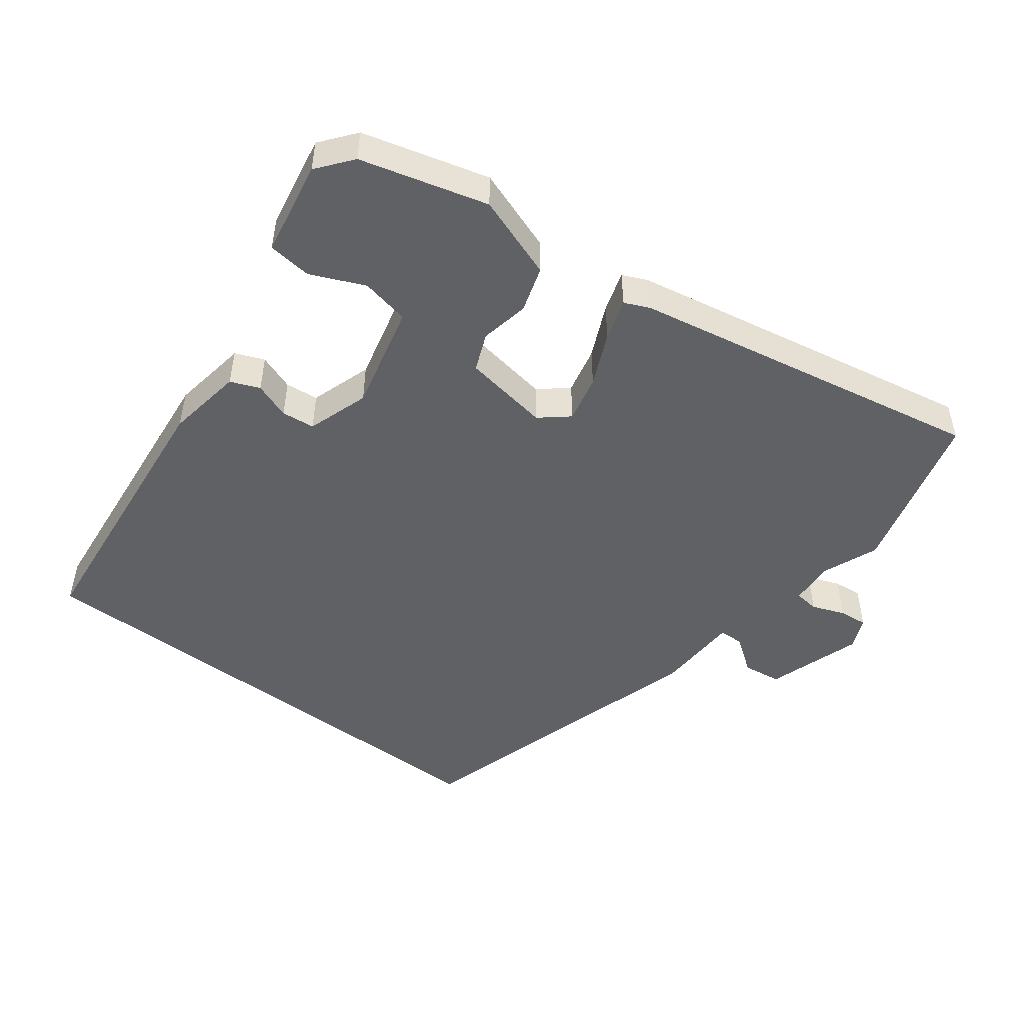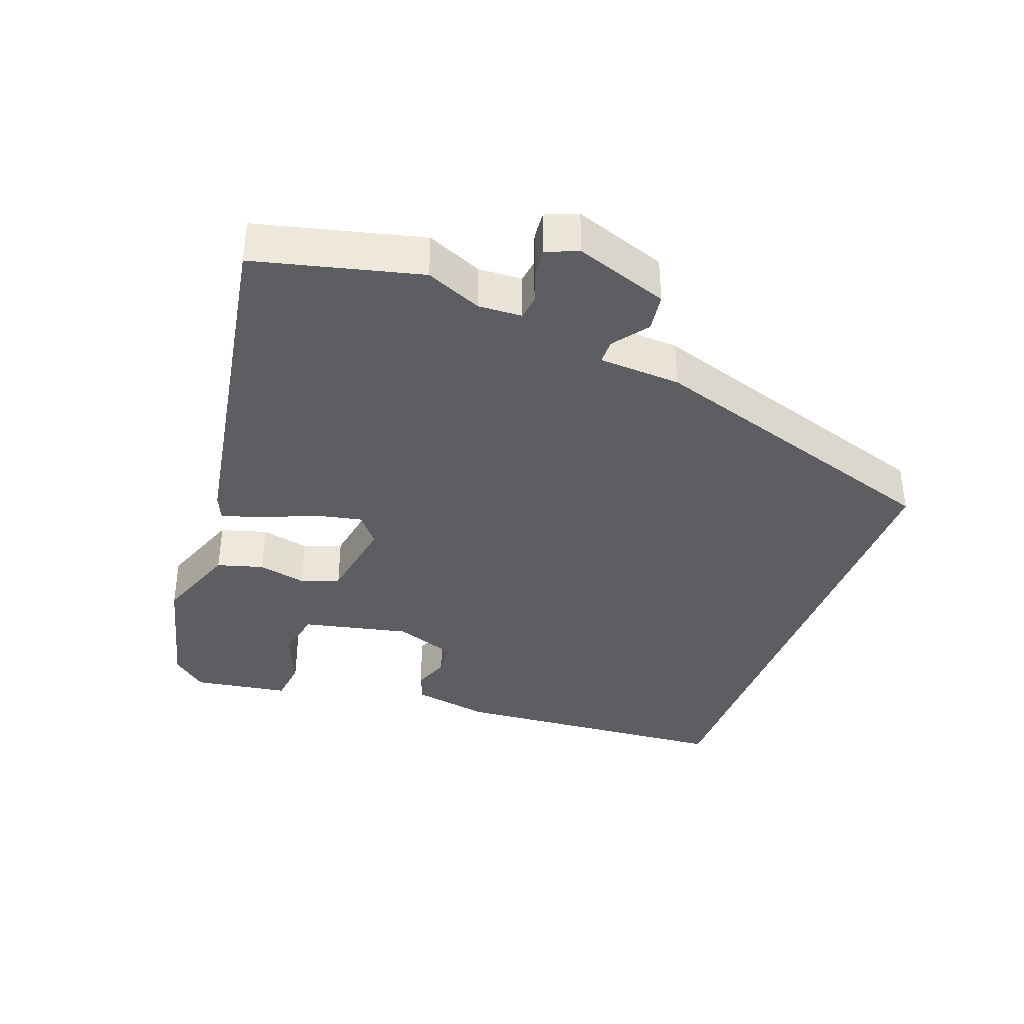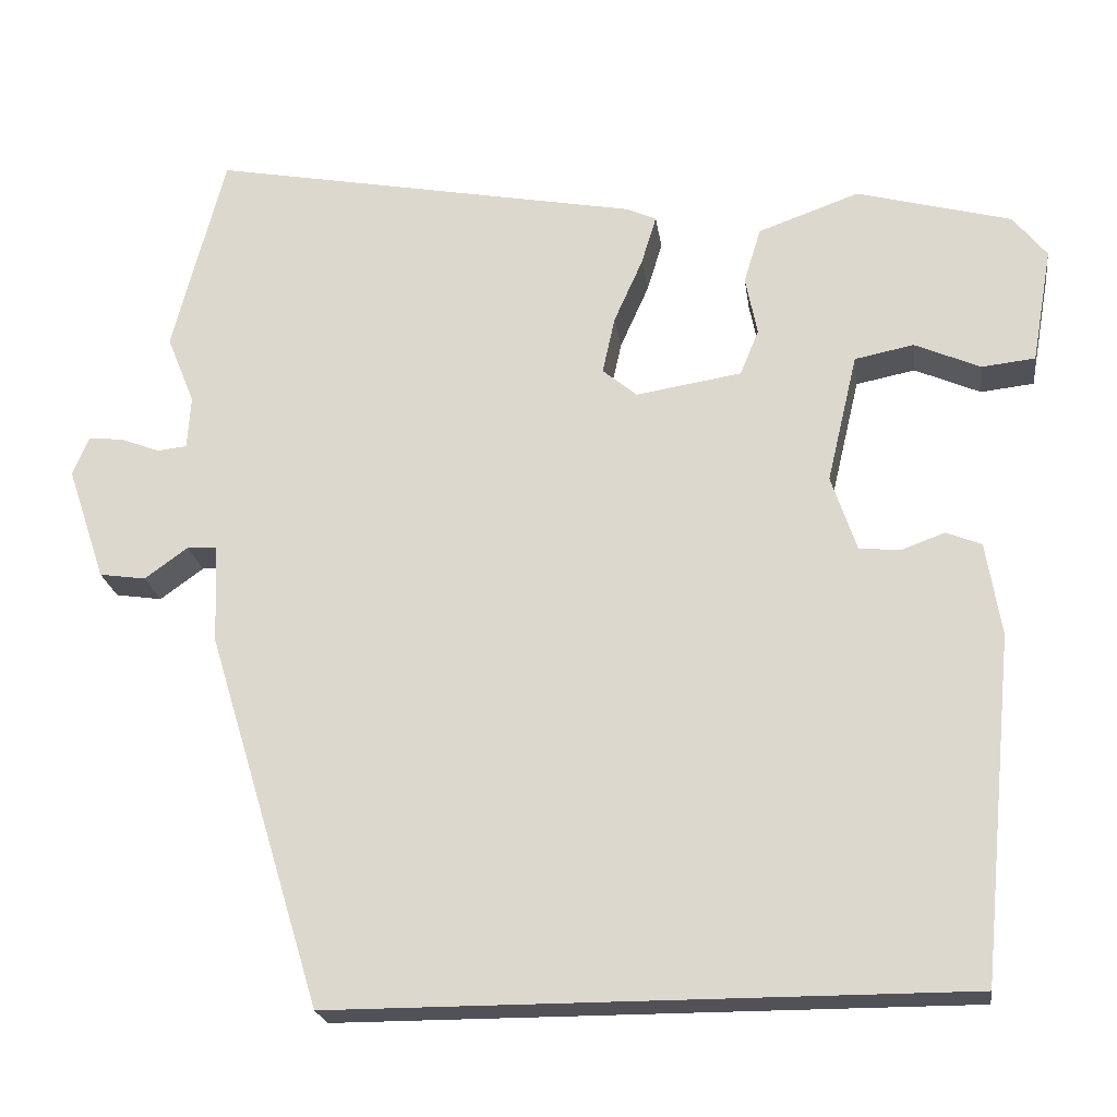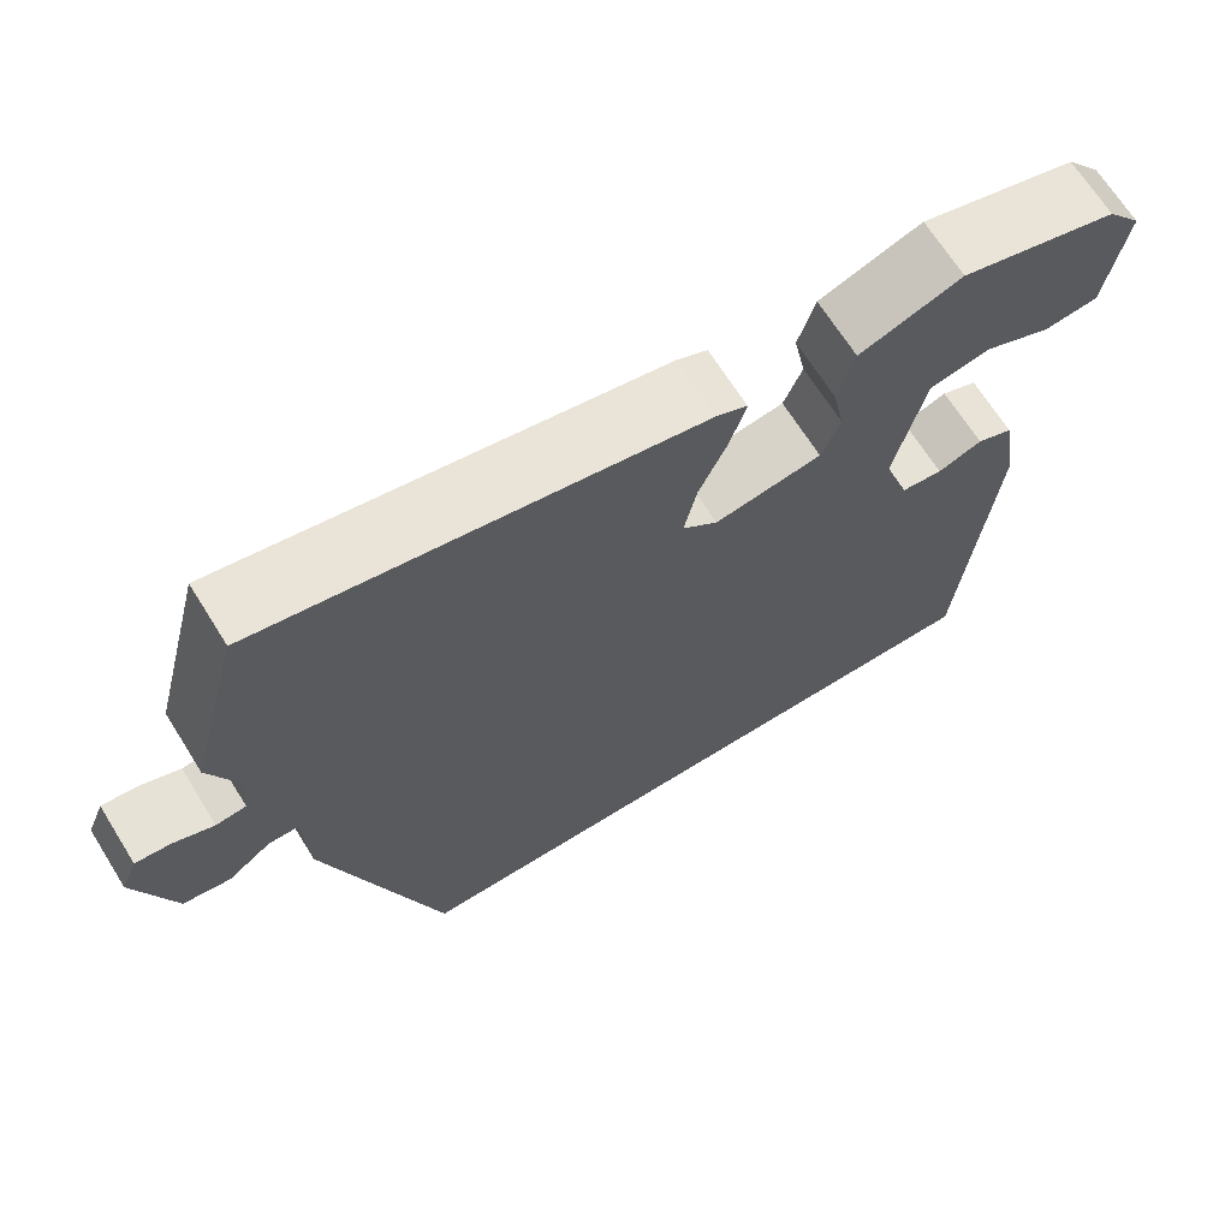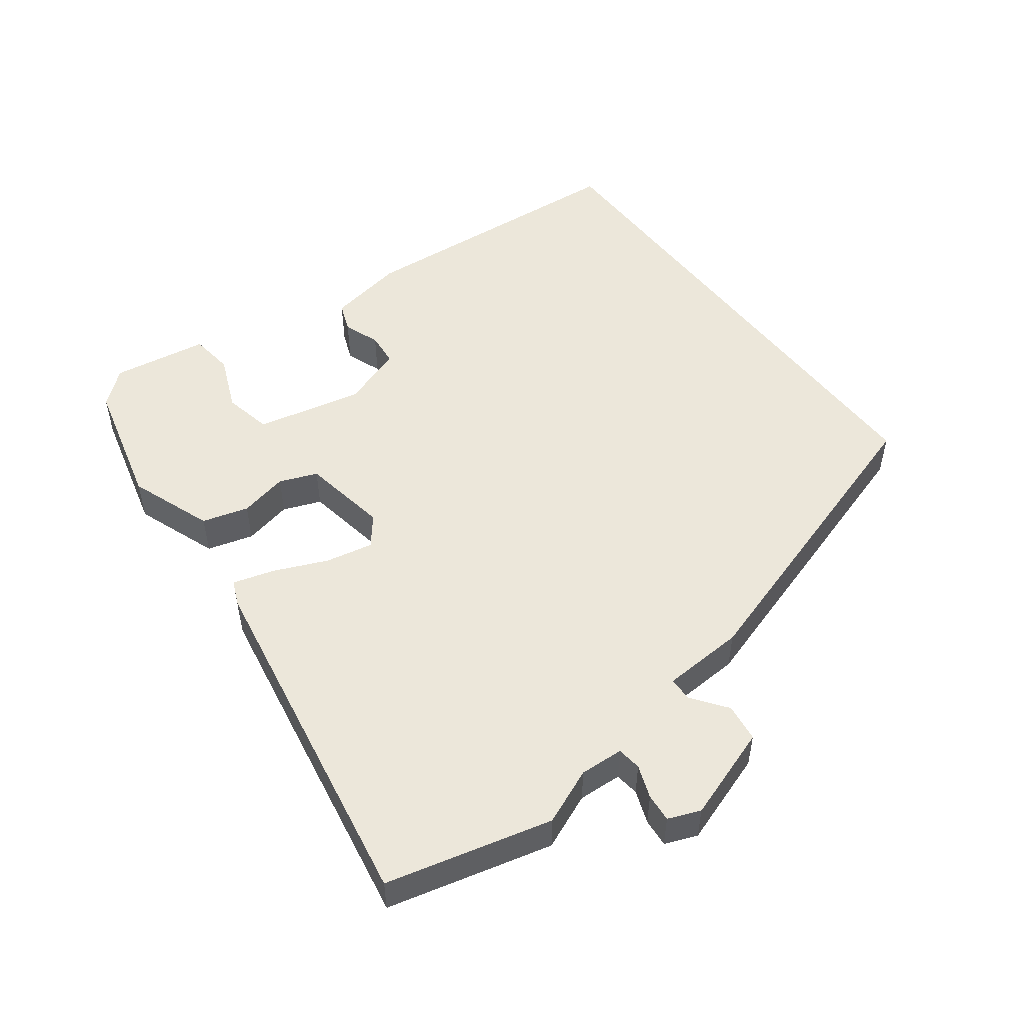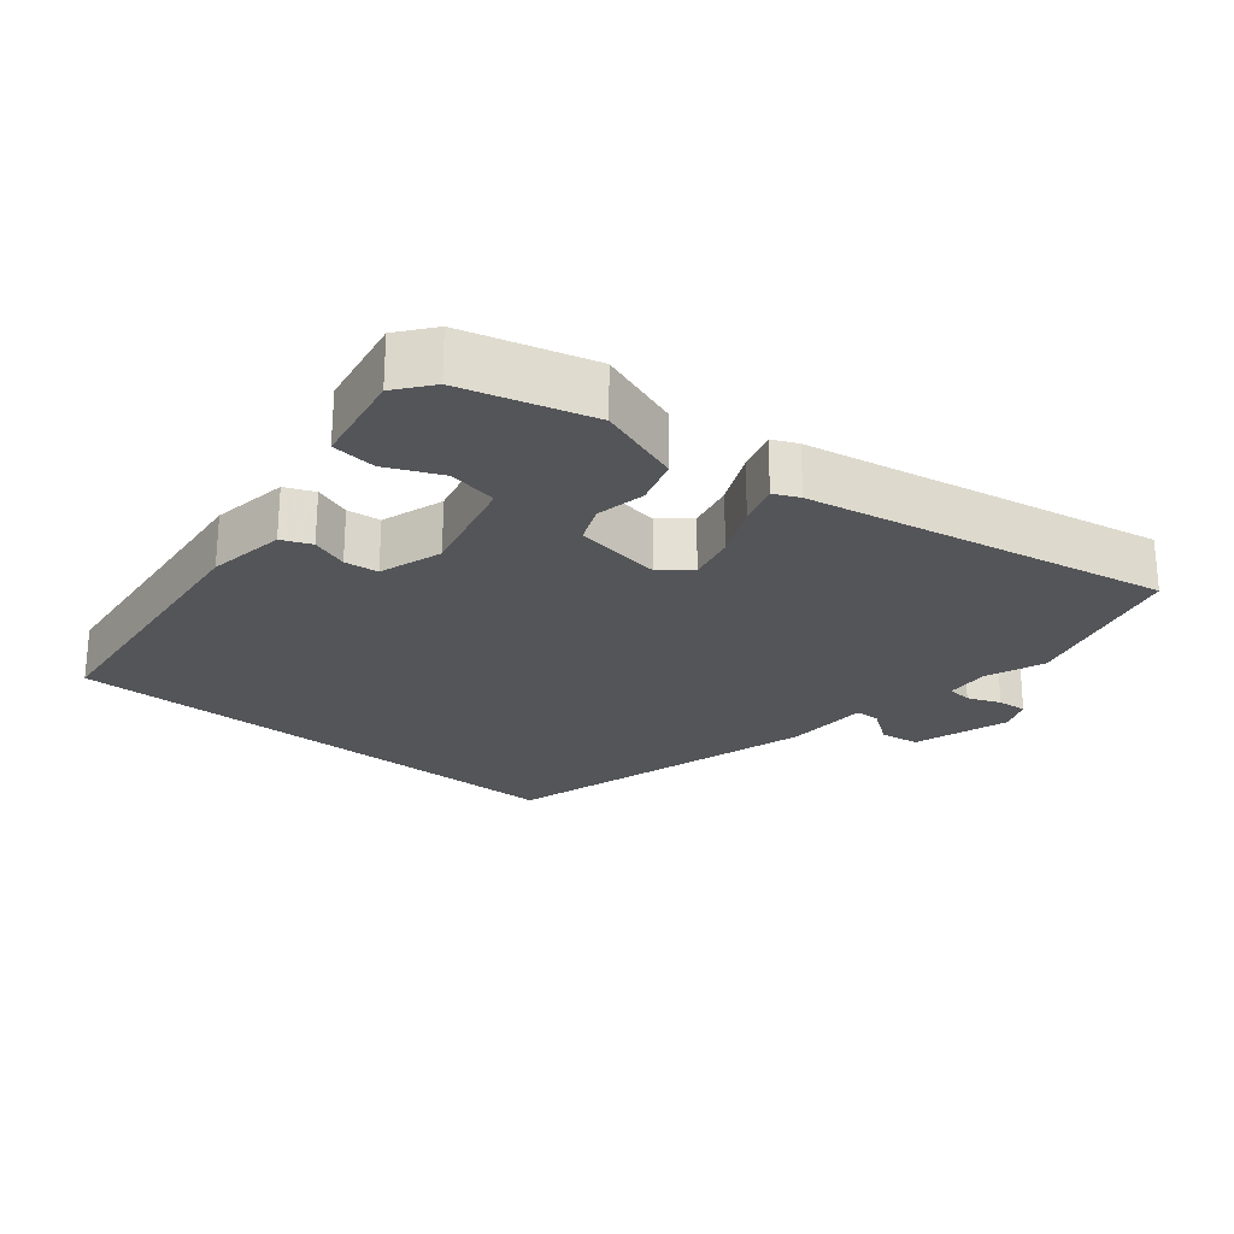
<metadata>
{"format":"obj","ext":"obj","renderer":"f3d","projection":"perspective","resolution":1024,"background":"white","views":[{"elev":-49.4,"azim":-36.9,"up":"+Y"},{"elev":-37.8,"azim":69.1,"up":"+Y"},{"elev":-21.6,"azim":-172.2,"up":"+Z"},{"elev":67.5,"azim":148.0,"up":"+Z"},{"elev":51.6,"azim":52.4,"up":"+Y"},{"elev":-24.6,"azim":-39.1,"up":"+Y"}]}
</metadata>
<code>
v 0.479 0.07 0.58
v 0.541 0.07 0.342
v 0.508 0.07 0.261
v 0.512 0.07 0.198
v 0.547 0.07 0.194
v 0.594 0.07 0.212
v 0.635 0.07 0.216
v 0.654 0.07 0.17
v 0.609 0.07 0.035
v 0.554 0.07 0.027
v 0.503 0.07 0.064
v 0.468 0.07 0.063
v 0.463 0.07 -0.056
v 0.328 0.07 -0.5
v -0.417 0.07 -0.5
v -0.456 0.07 -0.094
v -0.438 0.07 0.017
v -0.396 0.07 0.034
v -0.344 0.07 0.015
v -0.296 0.07 0.02
v -0.266 0.07 0.109
v -0.302 0.07 0.262
v -0.372 0.07 0.276
v -0.45 0.07 0.242
v -0.513 0.07 0.249
v -0.537 0.07 0.386
v -0.497 0.07 0.436
v -0.314 0.07 0.485
v -0.194 0.07 0.442
v -0.174 0.07 0.376
v -0.188 0.07 0.306
v -0.166 0.07 0.252
v -0.041 0.07 0.232
v 0 0.07 0.266
v -0.015 0.07 0.334
v -0.049 0.07 0.41
v -0.067 0.07 0.469
v -0.031 0.07 0.485
v 0.479 0 0.58
v 0.541 0 0.342
v 0.508 0 0.261
v 0.512 0 0.198
v 0.547 0 0.194
v 0.594 0 0.212
v 0.635 0 0.216
v 0.654 0 0.17
v 0.609 0 0.035
v 0.554 0 0.027
v 0.503 0 0.064
v 0.468 0 0.063
v 0.463 0 -0.056
v 0.328 0 -0.5
v -0.417 0 -0.5
v -0.456 0 -0.094
v -0.438 0 0.017
v -0.396 0 0.034
v -0.344 0 0.015
v -0.296 0 0.02
v -0.266 0 0.109
v -0.302 0 0.262
v -0.372 0 0.276
v -0.45 0 0.242
v -0.513 0 0.249
v -0.537 0 0.386
v -0.497 0 0.436
v -0.314 0 0.485
v -0.194 0 0.442
v -0.174 0 0.376
v -0.188 0 0.306
v -0.166 0 0.252
v -0.041 0 0.232
v 0 0 0.266
v -0.015 0 0.334
v -0.049 0 0.41
v -0.067 0 0.469
v -0.031 0 0.485
f 35 36 37 38
f 34 35 38 1
f 33 34 1 2
f 28 29 30 31
f 28 31 32
f 27 28 32
f 26 27 32
f 23 24 25 26
f 22 23 26 32
f 21 22 32 33
f 16 17 18 19
f 16 19 20
f 15 16 20
f 12 13 14 15
f 12 15 20 21
f 8 9 10 11
f 5 6 7 8
f 4 5 8 11
f 3 4 11 12
f 33 2 3
f 3 12 21 33
f 76 75 74 73
f 39 76 73 72
f 40 39 72 71
f 69 68 67 66
f 70 69 66
f 70 66 65
f 70 65 64
f 64 63 62 61
f 70 64 61 60
f 71 70 60 59
f 57 56 55 54
f 58 57 54
f 58 54 53
f 53 52 51 50
f 59 58 53 50
f 49 48 47 46
f 46 45 44 43
f 49 46 43 42
f 50 49 42 41
f 41 40 71
f 71 59 50 41
f 1 39 40 2
f 2 40 41 3
f 3 41 42 4
f 4 42 43 5
f 5 43 44 6
f 6 44 45 7
f 7 45 46 8
f 8 46 47 9
f 9 47 48 10
f 10 48 49 11
f 11 49 50 12
f 12 50 51 13
f 13 51 52 14
f 14 52 53 15
f 15 53 54 16
f 16 54 55 17
f 17 55 56 18
f 18 56 57 19
f 19 57 58 20
f 20 58 59 21
f 21 59 60 22
f 22 60 61 23
f 23 61 62 24
f 24 62 63 25
f 25 63 64 26
f 26 64 65 27
f 27 65 66 28
f 28 66 67 29
f 29 67 68 30
f 30 68 69 31
f 31 69 70 32
f 32 70 71 33
f 33 71 72 34
f 34 72 73 35
f 35 73 74 36
f 36 74 75 37
f 37 75 76 38
f 38 76 39 1

</code>
